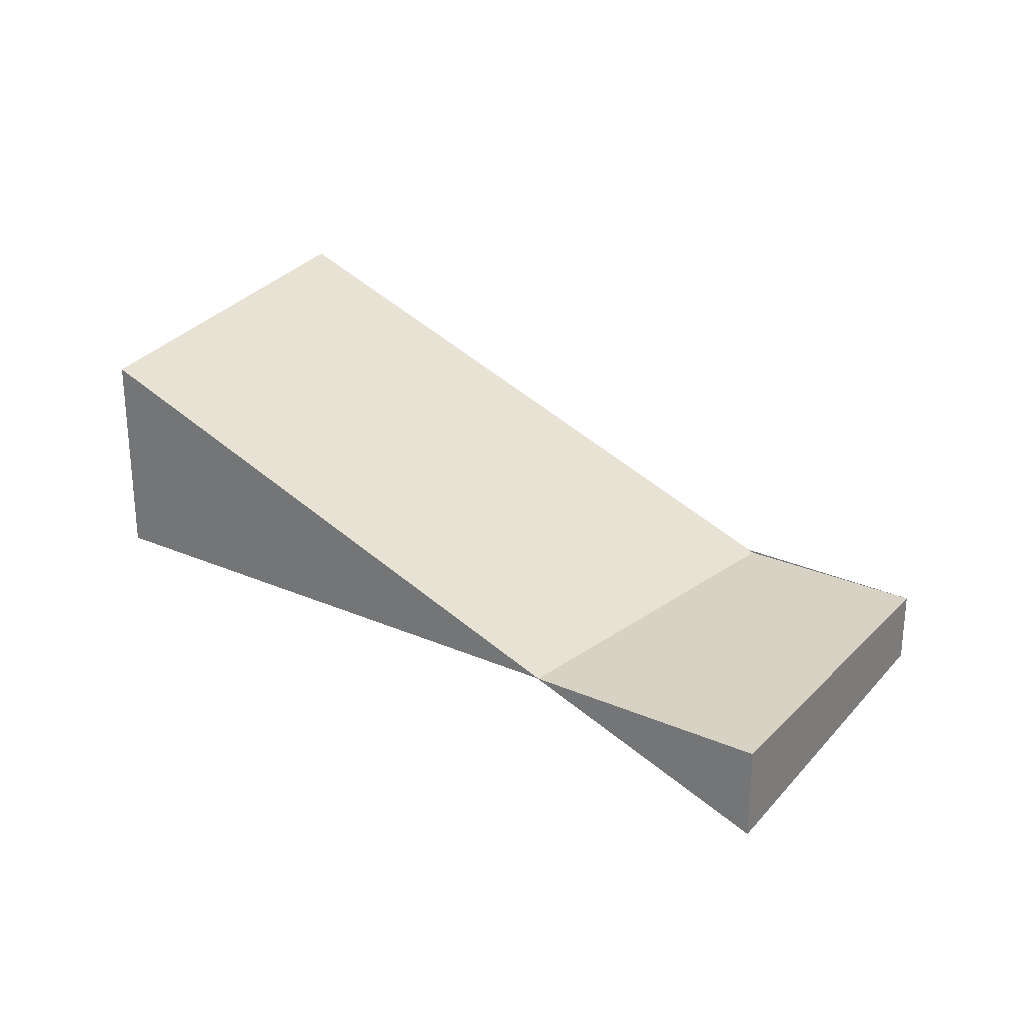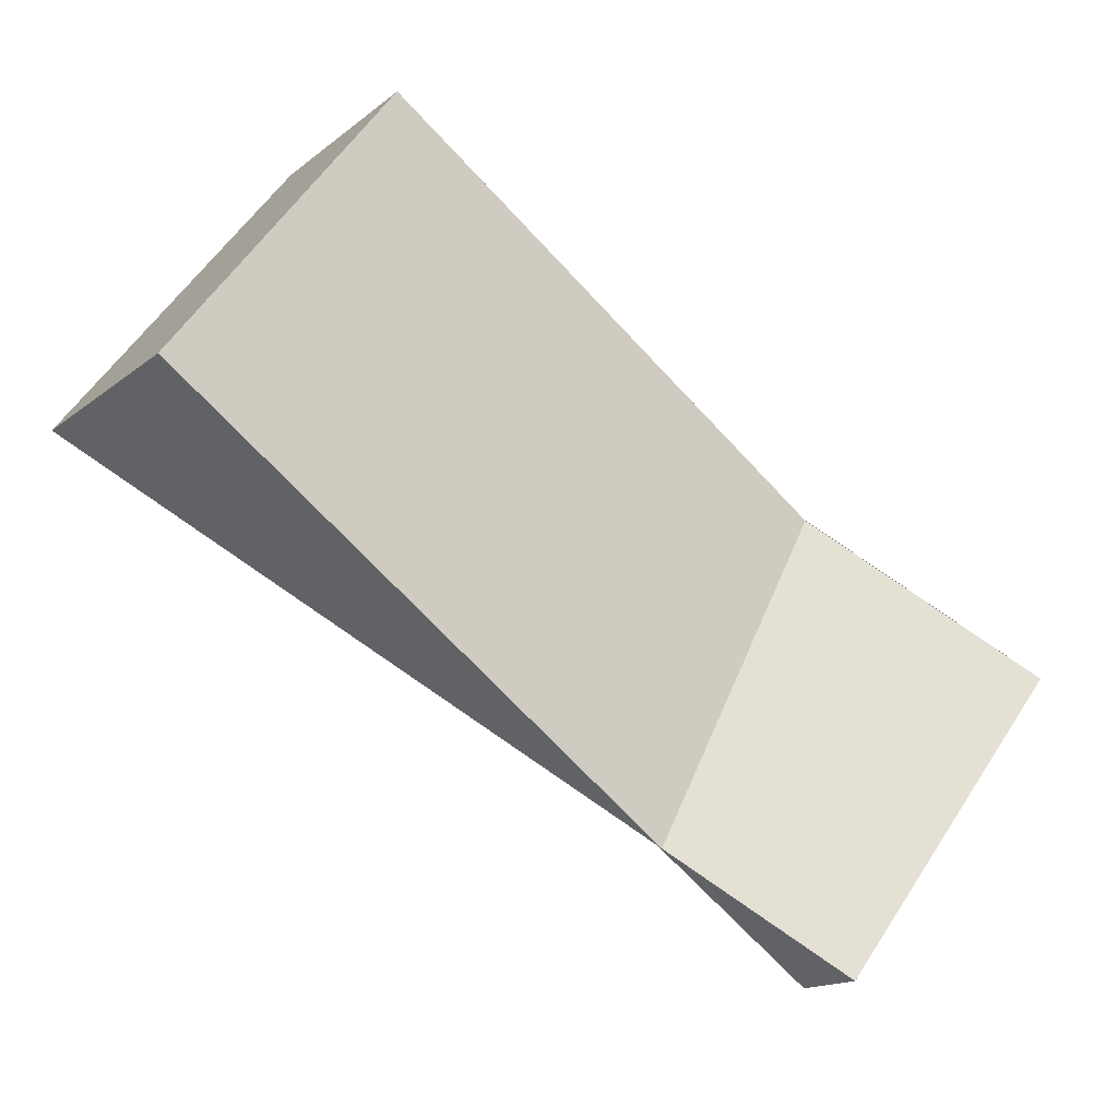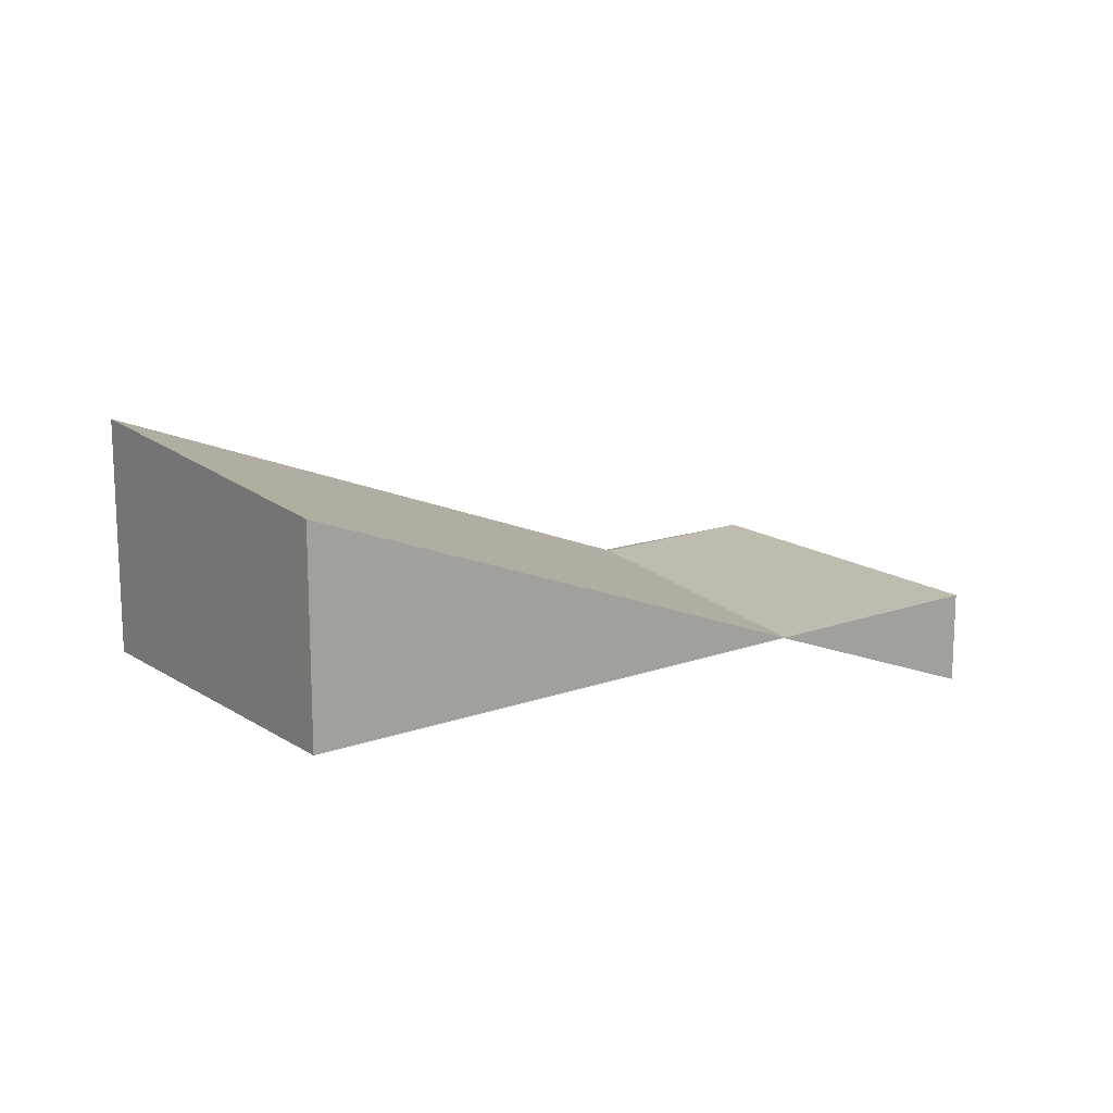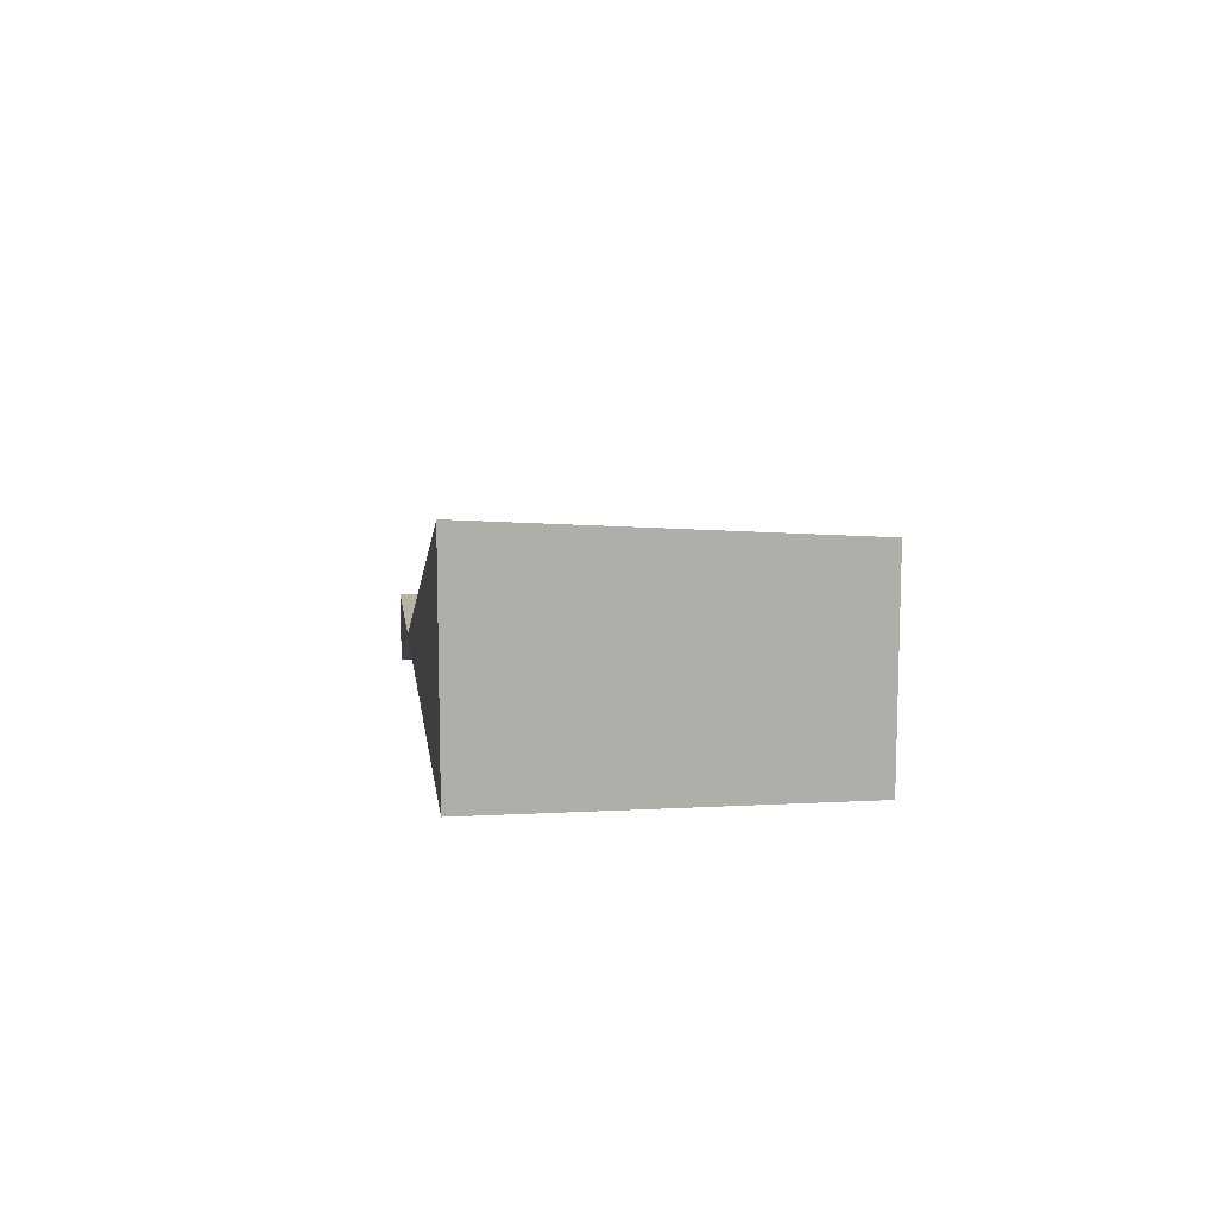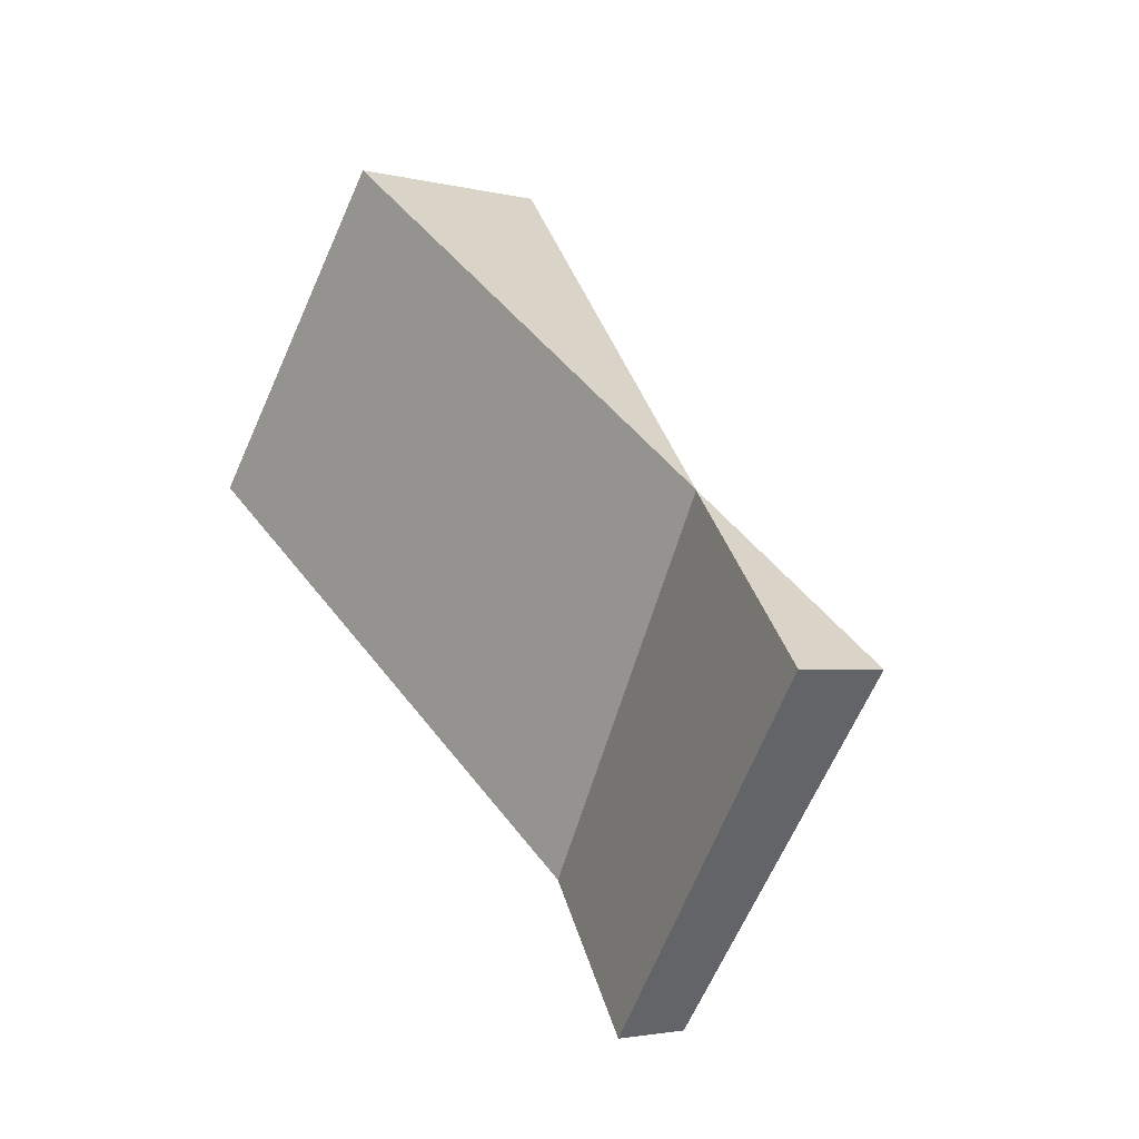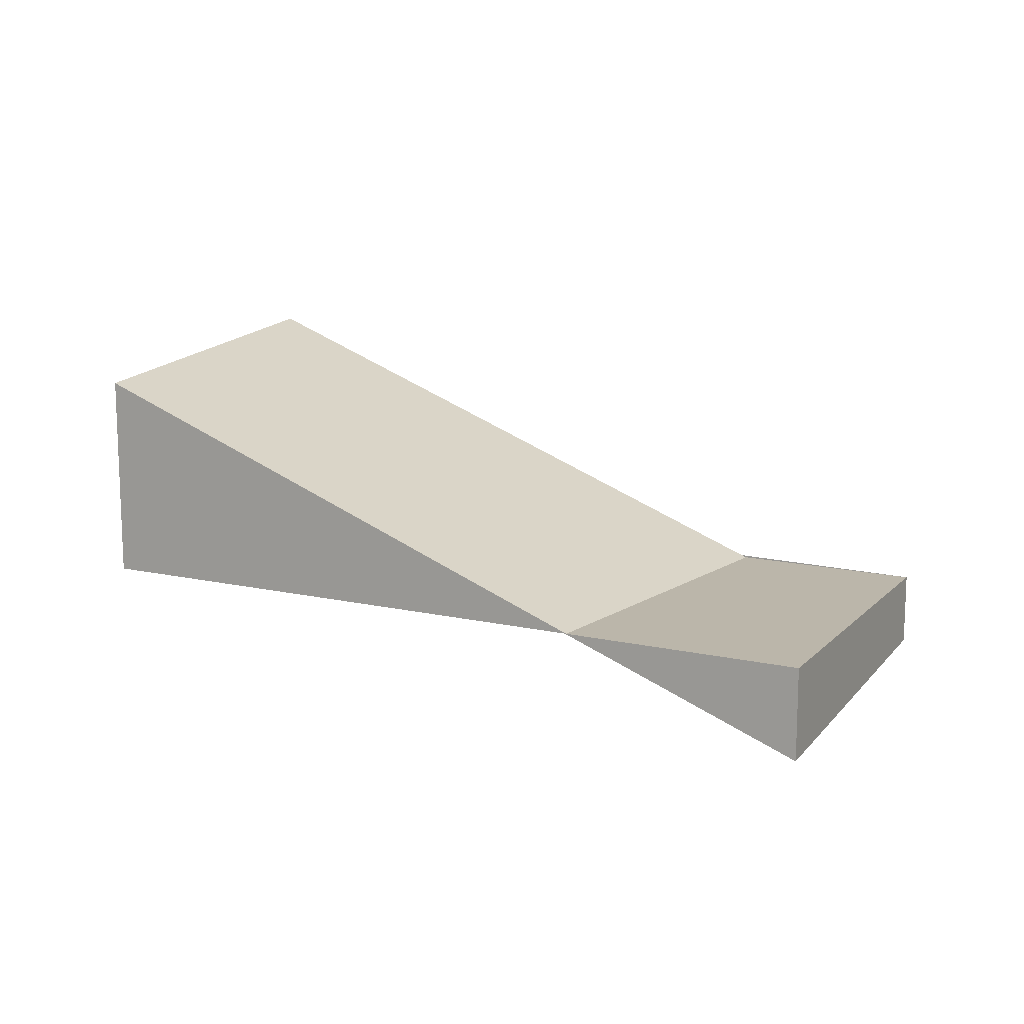
<metadata>
{"format":"obj","ext":"obj","renderer":"f3d","projection":"perspective","resolution":1024,"background":"white","views":[{"elev":27.7,"azim":-110.0,"up":"+Z"},{"elev":-15.5,"azim":147.9,"up":"+Y"},{"elev":15.9,"azim":179.6,"up":"+Z"},{"elev":12.9,"azim":119.6,"up":"+Z"},{"elev":-2.6,"azim":-132.3,"up":"+Y"},{"elev":13.9,"azim":-116.8,"up":"+Z"}]}
</metadata>
<code>
v -2200 -461.5 3.512
v -2209 -468.6 -1.088
v -2212 -464.3 -1.42
v -2203 -457.2 3.17
v -2209 -462.1 0.00898
v -2207 -466.9 0.02904
v -2201 -459.3 3.339
v -2200 -461.5 3.506
v -2203 -457.2 3.171
v -2209 -462.1 0.009041
v -2212 -464.3 -1.419
v -2200 -461.5 3.506
v -2200 -461.5 3.512
v -2200 -461.5 0
v -2200 -461.5 0
v -2212 -464.3 -1.419
v -2209 -468.6 -1.088
v -2209 -468.6 0
v -2212 -464.3 0
v -2209 -462.1 0.00898
v -2212 -464.3 -1.42
v -2212 -464.3 0
v -2209 -462.1 0
v -2203 -457.2 3.171
v -2203 -457.2 3.17
v -2203 -457.2 0
v -2203 -457.2 0
v -2203 -457.2 3.17
v -2209 -462.1 0.00898
v -2209 -462.1 0
v -2203 -457.2 0
v -2209 -468.6 -1.088
v -2207 -466.9 0.02904
v -2207 -466.9 0
v -2209 -468.6 0
v -2200 -461.5 3.512
v -2201 -459.3 3.339
v -2201 -459.3 -4.441e-16
v -2200 -461.5 0
v -2207 -466.9 0.02904
v -2200 -461.5 3.506
v -2200 -461.5 0
v -2207 -466.9 0
v -2201 -459.3 3.339
v -2203 -457.2 3.171
v -2203 -457.2 0
v -2201 -459.3 -4.441e-16
v -2212 -464.3 -1.42
v -2212 -464.3 -1.419
v -2212 -464.3 0
v -2212 -464.3 0
v -2200 -461.5 0
v -2209 -468.6 0
v -2212 -464.3 0
v -2203 -457.2 0
f 11 3 5 10
f 10 5 4 9
f 7 1 8
f 9 7 8 6 10
f 10 6 2 11
f 13 14 15 12
f 17 18 19 16
f 21 22 23 20
f 25 26 27 24
f 29 30 31 28
f 33 34 35 32
f 37 38 39 36
f 41 42 43 40
f 45 46 47 44
f 49 50 51 48
f 53 54 55 52

</code>
